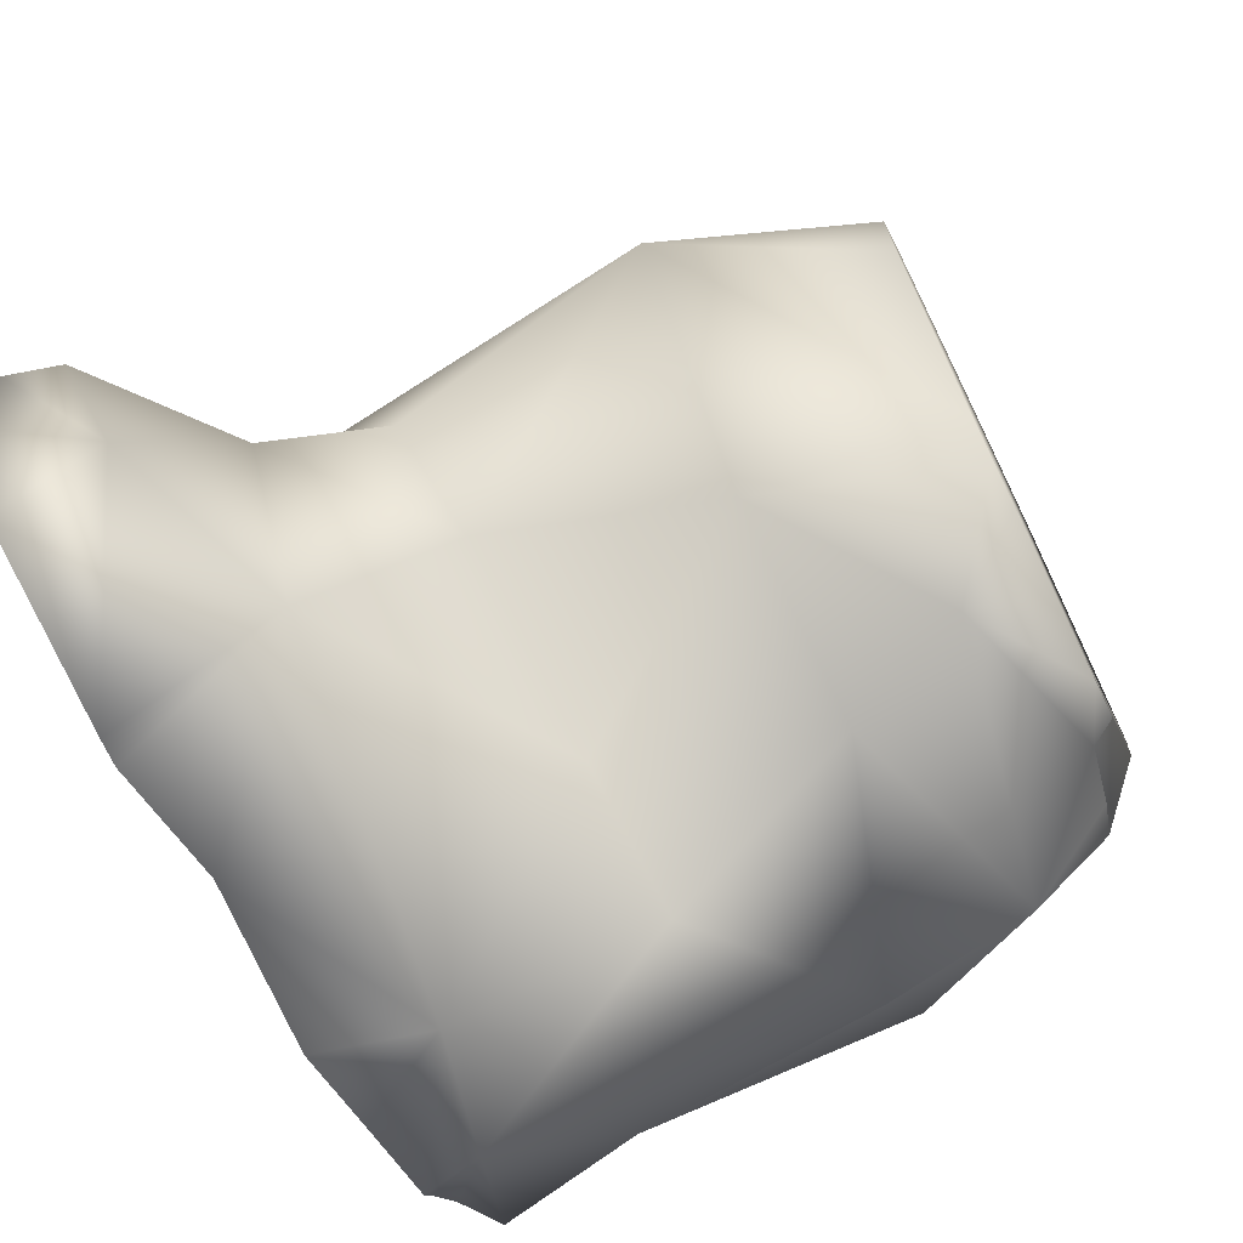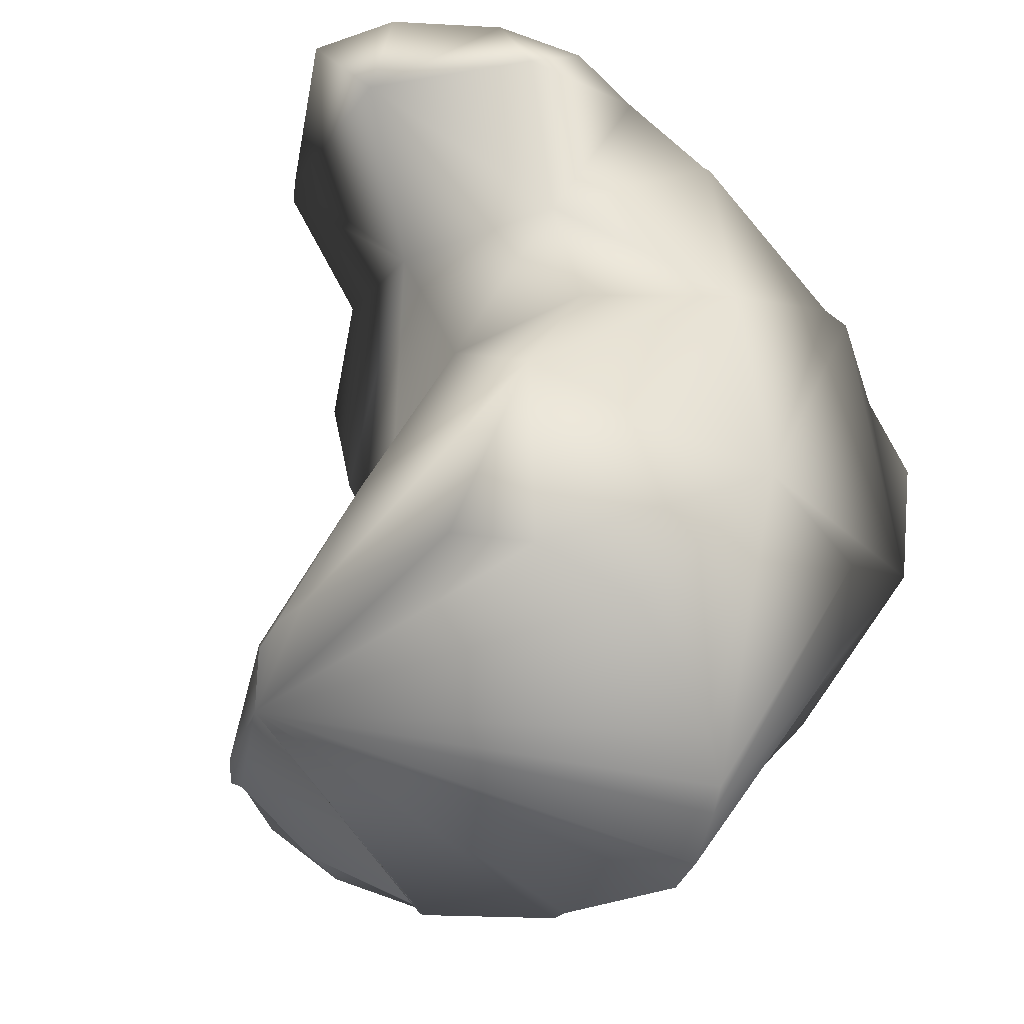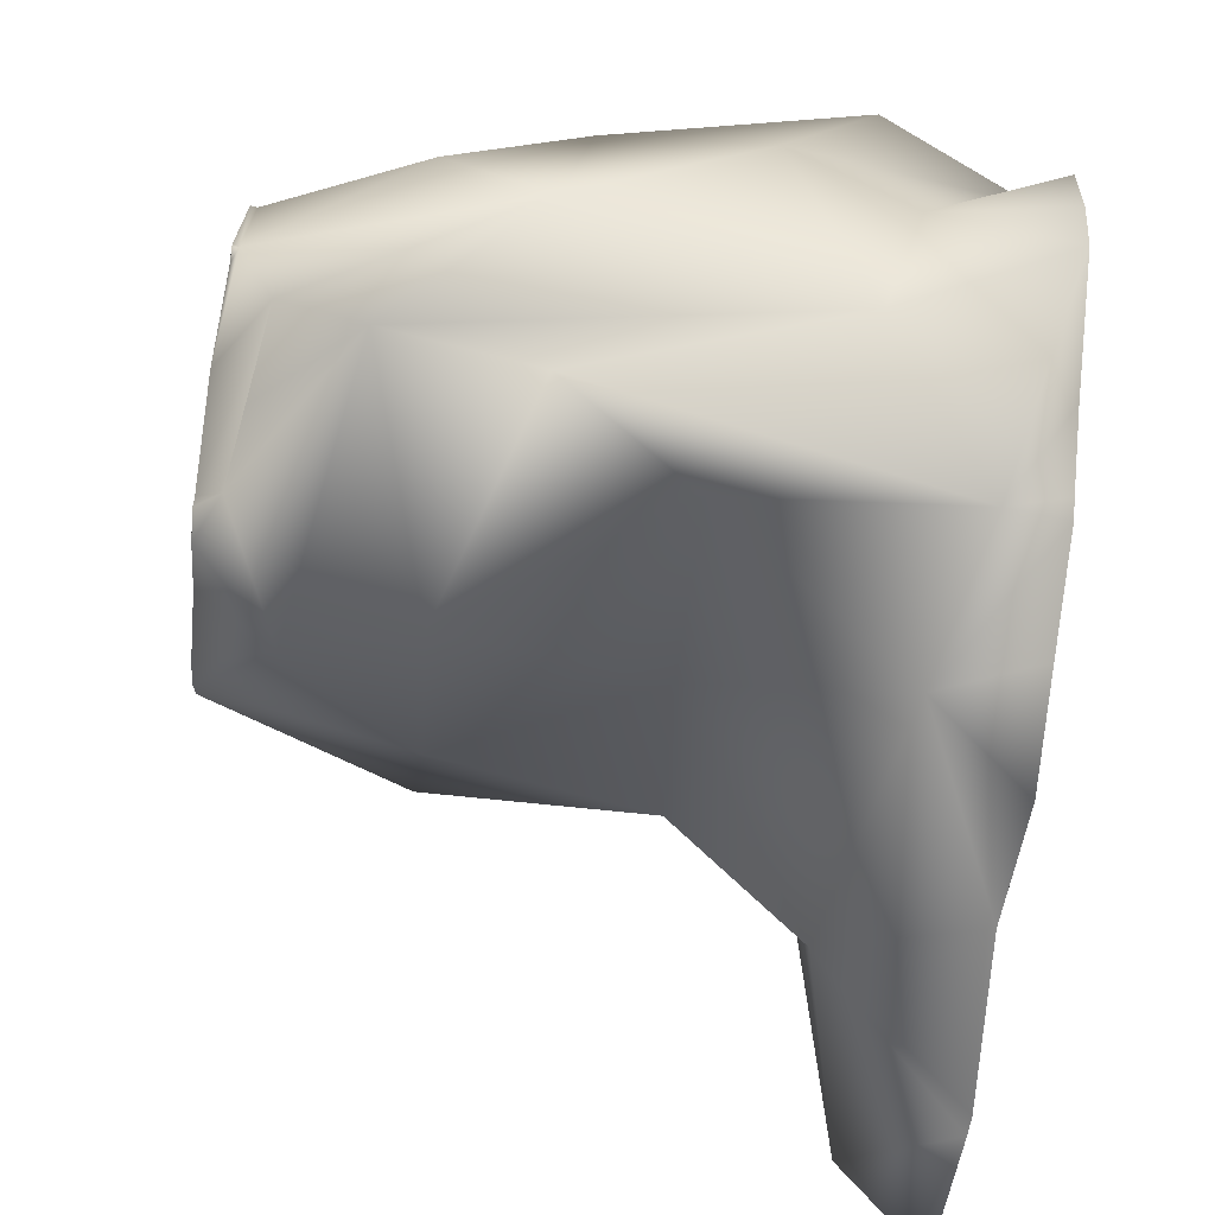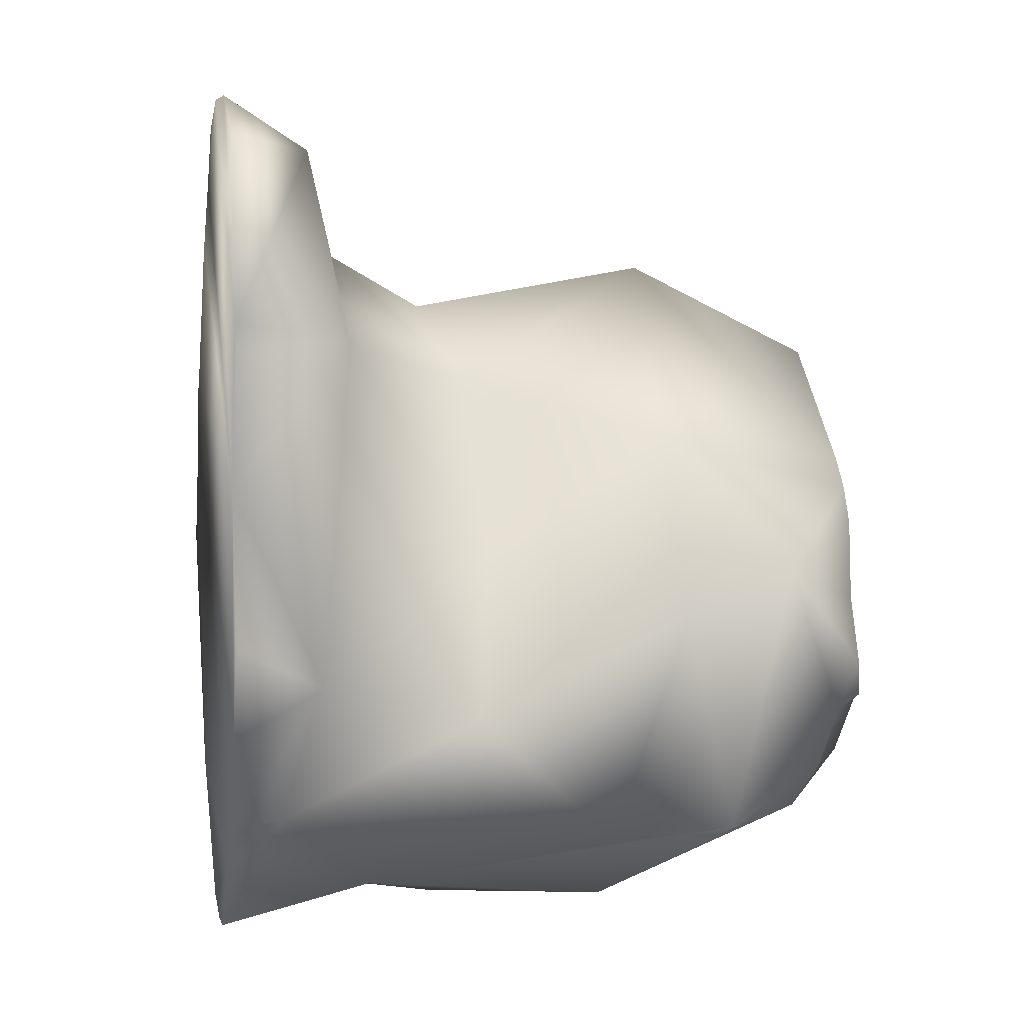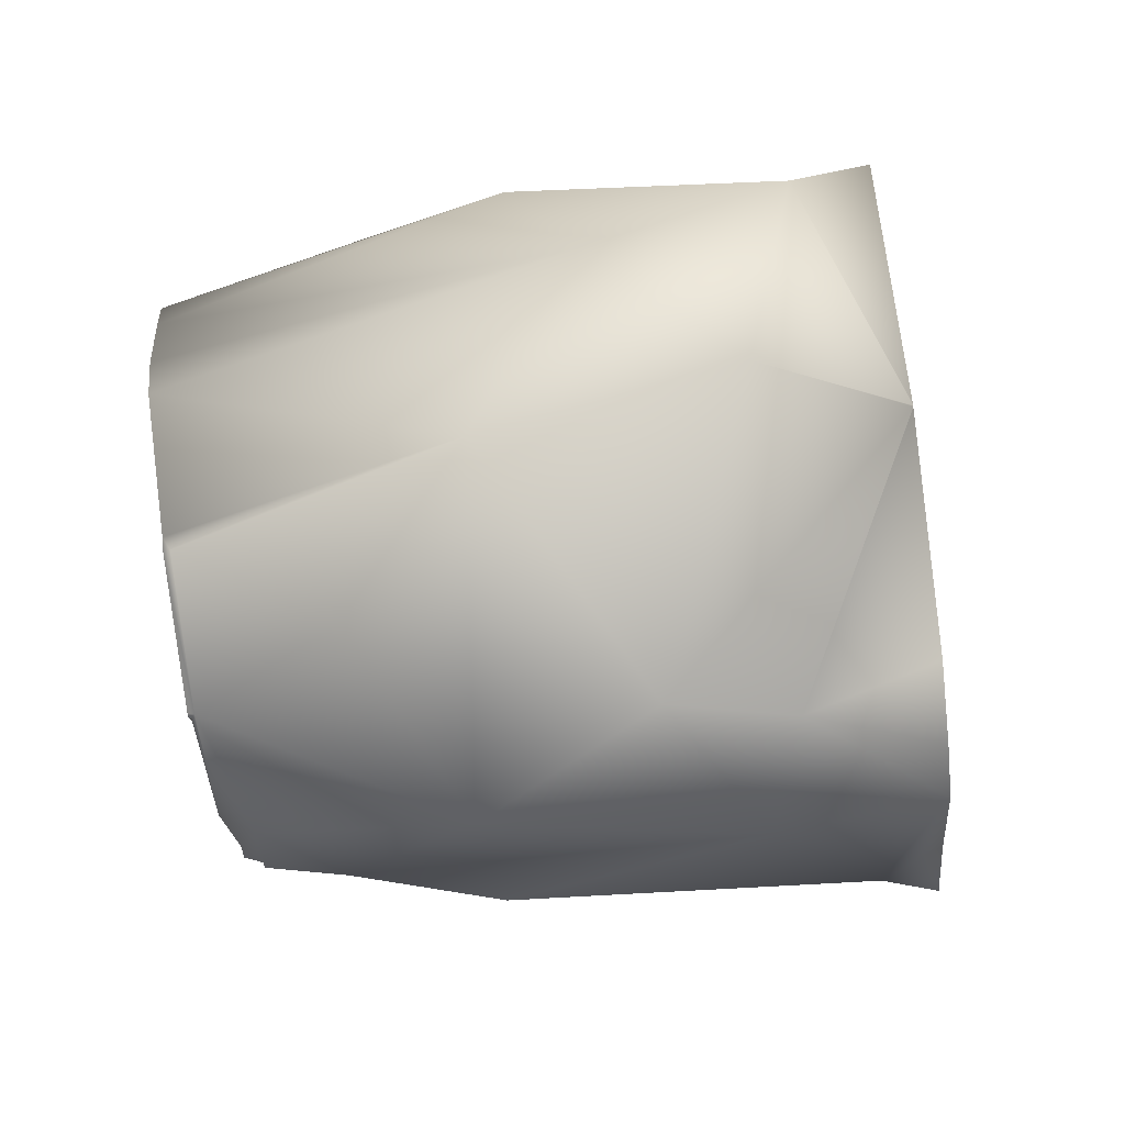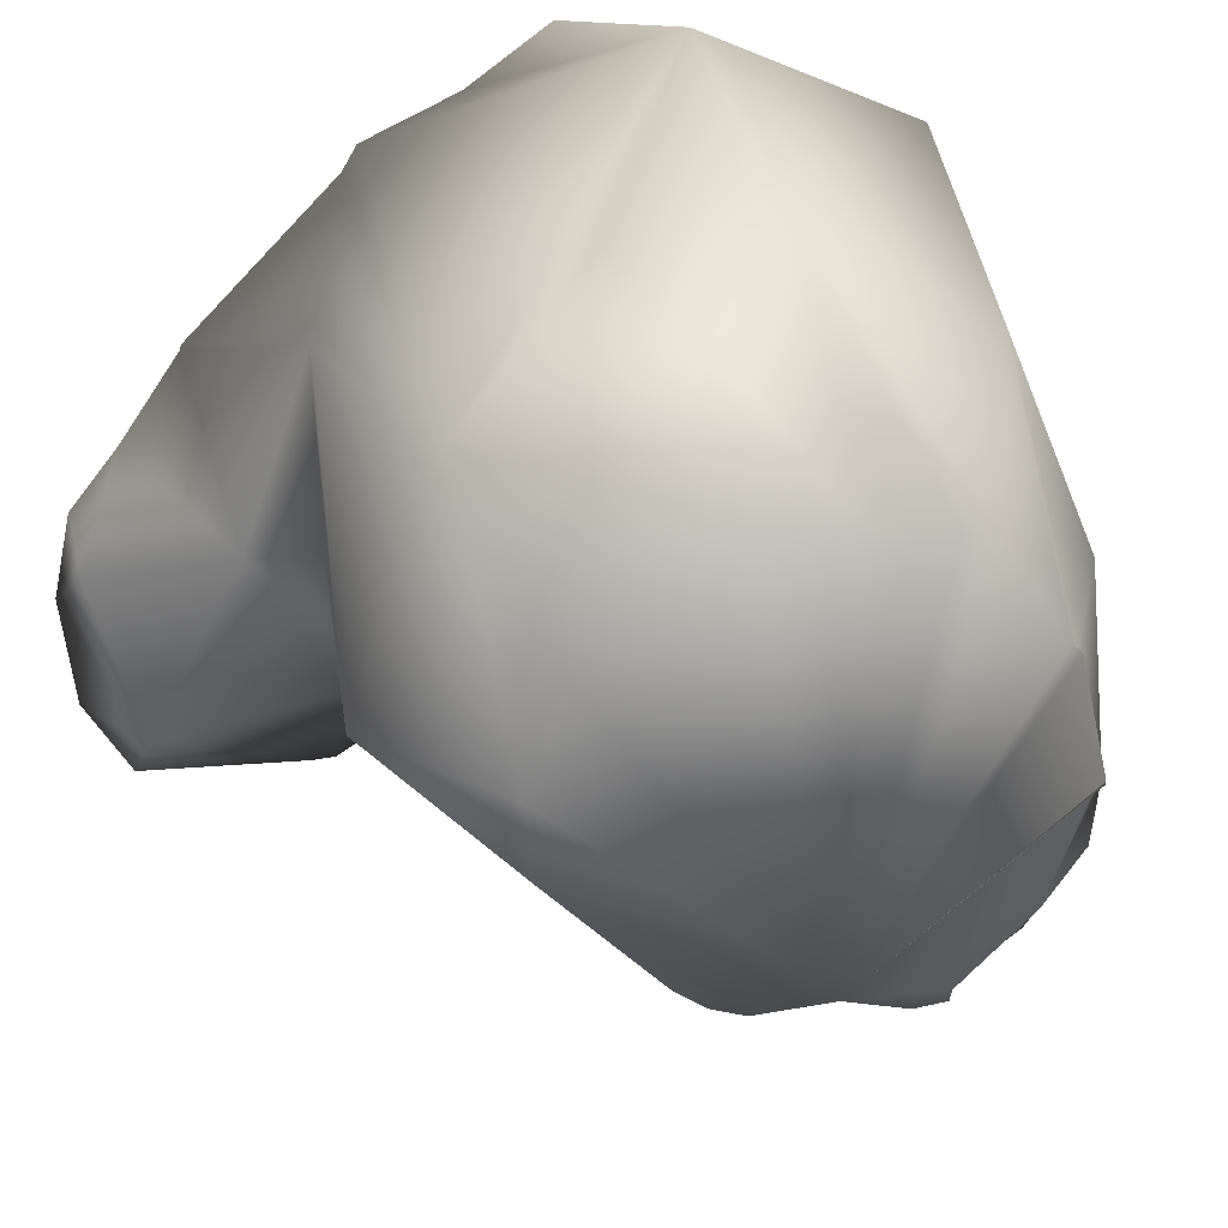
<metadata>
{"format":"obj","ext":"obj","renderer":"f3d","projection":"perspective","resolution":1024,"background":"white","views":[{"elev":-70.0,"azim":26.1,"up":"+Y"},{"elev":30.1,"azim":109.9,"up":"+Z"},{"elev":-56.8,"azim":173.6,"up":"+Y"},{"elev":5.2,"azim":-8.2,"up":"+Z"},{"elev":-67.7,"azim":-171.7,"up":"+Z"},{"elev":41.1,"azim":71.9,"up":"+Y"}]}
</metadata>
<code>
o FL_CT_L_Textured_mesh_1.001
v -0.005603 -0.02806 0.04097
v 0.03408 -0.03237 0.0299
v 0.03554 -0.04911 -0.004786
v 0.0573 -0.04535 0.003716
v 0.06886 -0.006917 -0.04292
v 0.06197 -0.02892 -0.04635
v 0.03471 0.002353 0.06337
v 0.0306 0.04872 0.04583
v 0.04027 0.01038 -0.05305
v -0.03101 0.02478 0.05113
v -0.002925 -0.04204 0.005366
v -0.003539 -0.03788 -0.0255
v -0.03221 -0.01228 -0.06278
v -0.02531 -0.03562 -0.05798
v -0.03794 -0.05927 0.08375
v -0.03591 -0.06691 -0.01401
v -0.01223 -0.002732 0.05528
v -0.04713 -0.02618 0.09053
v -0.006125 0.05685 -0.01614
v -0.0424 0.06309 -0.0157
v 0.02264 -0.02308 -0.06475
v -0.04315 -0.05724 -0.03999
v 0.06635 -0.04678 -0.02373
v -0.02954 -0.04892 0.04863
v 0.0684 0.02061 -0.03624
v -0.01042 -0.004689 -0.06766
v -0.03069 -0.01545 0.06528
v 0.02138 -0.04669 -0.04889
v 0.006629 0.06042 0.01492
v -0.03133 0.0451 -0.05264
v 0.04752 -0.0381 -0.04859
v 0.06421 -0.04152 -0.03542
v 0.01523 0.03728 -0.04716
v -0.05289 -0.06038 -0.04061
v -0.05666 0.03836 0.0387
v -0.05195 -0.08483 0.05287
v -0.05563 0.01133 0.0678
v -0.05684 0.04303 0.03577
v -0.05194 -0.08523 0.04836
v -0.05451 -0.01797 0.09025
v -0.05257 -0.06881 -0.02244
v -0.0564 0.03151 -0.04568
v -0.05641 0.03172 -0.04538
v -0.05301 -0.05712 -0.0427
v -0.05746 0.05927 0.002172
v -0.05221 -0.07813 0.08544
v -0.05709 0.04946 0.01784
v -0.05413 -0.02786 -0.06744
v -0.05384 -0.03556 0.09464
v -0.05245 -0.07178 0.02332
v -0.05639 0.03134 -0.0457
v -0.05452 -0.01773 -0.06875
v -0.05639 0.03119 -0.04574
v -0.05224 -0.07743 -0.004471
v -0.05345 -0.04566 -0.05132
v -0.05291 -0.05993 0.09342
v -0.05506 -0.003632 -0.06732
v -0.05559 0.0102 0.06818
v -0.05495 -0.006435 0.08038
v 0.06915 0.0505 -0.004008
v 0.06938 0.03523 0.03897
v 0.0706 -0.04667 -0.02076
v 0.0696 0.02045 -0.03657
v 0.07001 -0.007293 -0.04298
v 0.07003 -0.008585 -0.04091
v 0.07 -0.006462 -0.04308
v 0.07042 -0.03472 0.01909
v 0.06957 0.02255 -0.03472
v 0.0692 0.04759 -0.01634
v 0.07033 -0.02903 0.02463
v 0.06914 0.05151 0.002286
v 0.06918 0.04894 0.01335
v 0.07048 -0.03865 0.0125
v 0.07036 -0.03054 -0.0347
v 0.06966 0.01618 0.04663
v 0.07056 -0.04427 -0.02111
v 0.0699 -1.9e-05 0.04546
v 0.06925 0.04403 -0.02283
v 0.07059 -0.04636 -0.01453
v 0.0705 -0.04042 -0.002376
f 7 1 2
f 28 3 12
f 3 11 12
f 31 14 21
f 69 19 60
f 12 22 28
f 68 25 33 78
f 26 14 13
f 36 15 46
f 58 27 10 37
f 55 22 44
f 80 73 4
f 2 1 11
f 17 10 27
f 21 5 6
f 26 21 14
f 23 4 31
f 28 31 3
f 51 26 13 53
f 11 24 16
f 31 4 3
f 14 31 28
f 52 57 13
f 40 49 18
f 33 25 9
f 3 4 2
f 19 20 29
f 6 31 21
f 27 24 1
f 8 10 7
f 17 7 10
f 17 1 7
f 26 33 21
f 76 23 6 74
f 16 12 11
f 6 32 31
f 39 50 24
f 33 9 21
f 31 32 23
f 11 3 2
f 11 1 24
f 46 15 56
f 16 22 12
f 15 27 18
f 20 19 30
f 23 32 6
f 17 27 1
f 38 8 20 47
f 65 5 64
f 8 29 20
f 37 10 35
f 5 21 9
f 24 27 15
f 19 33 30
f 5 9 25
f 30 33 26
f 45 20 43
f 78 33 19 69
f 63 25 68
f 22 14 28
f 27 58 59
f 13 57 53
f 16 24 50 54
f 15 18 49 56
f 13 14 48 52
f 22 55 48 14
f 20 45 47
f 30 26 51 42
f 20 30 42 43
f 16 54 41
f 18 27 59 40
f 24 15 36 39
f 8 38 35 10
f 16 41 34 22
f 22 34 44
f 41 50 35
f 4 79 80
f 7 77 75
f 8 72 71 29
f 7 70 77
f 4 73 67 2
f 2 67 70 7
f 5 65 74 6
f 5 66 64
f 5 25 63 66
f 23 76 62
f 23 62 79 4
f 8 7 75 61
f 8 61 72
f 29 71 60 19
f 80 79 62 76 74 65 64 66 63 68 78 69 60 71 72 61 75 77 70 67 73
f 58 37 35
f 35 38 47
f 47 45 43
f 43 42 51
f 53 57 55
f 57 52 55
f 43 51 53
f 35 47 53
f 47 43 53
f 59 58 50
f 58 35 50
f 49 40 59
f 46 56 36
f 56 49 36
f 36 49 50
f 39 36 50
f 41 54 50
f 49 59 50
f 41 55 44
f 52 48 55
f 44 34 41
f 55 41 35
f 53 55 35

</code>
